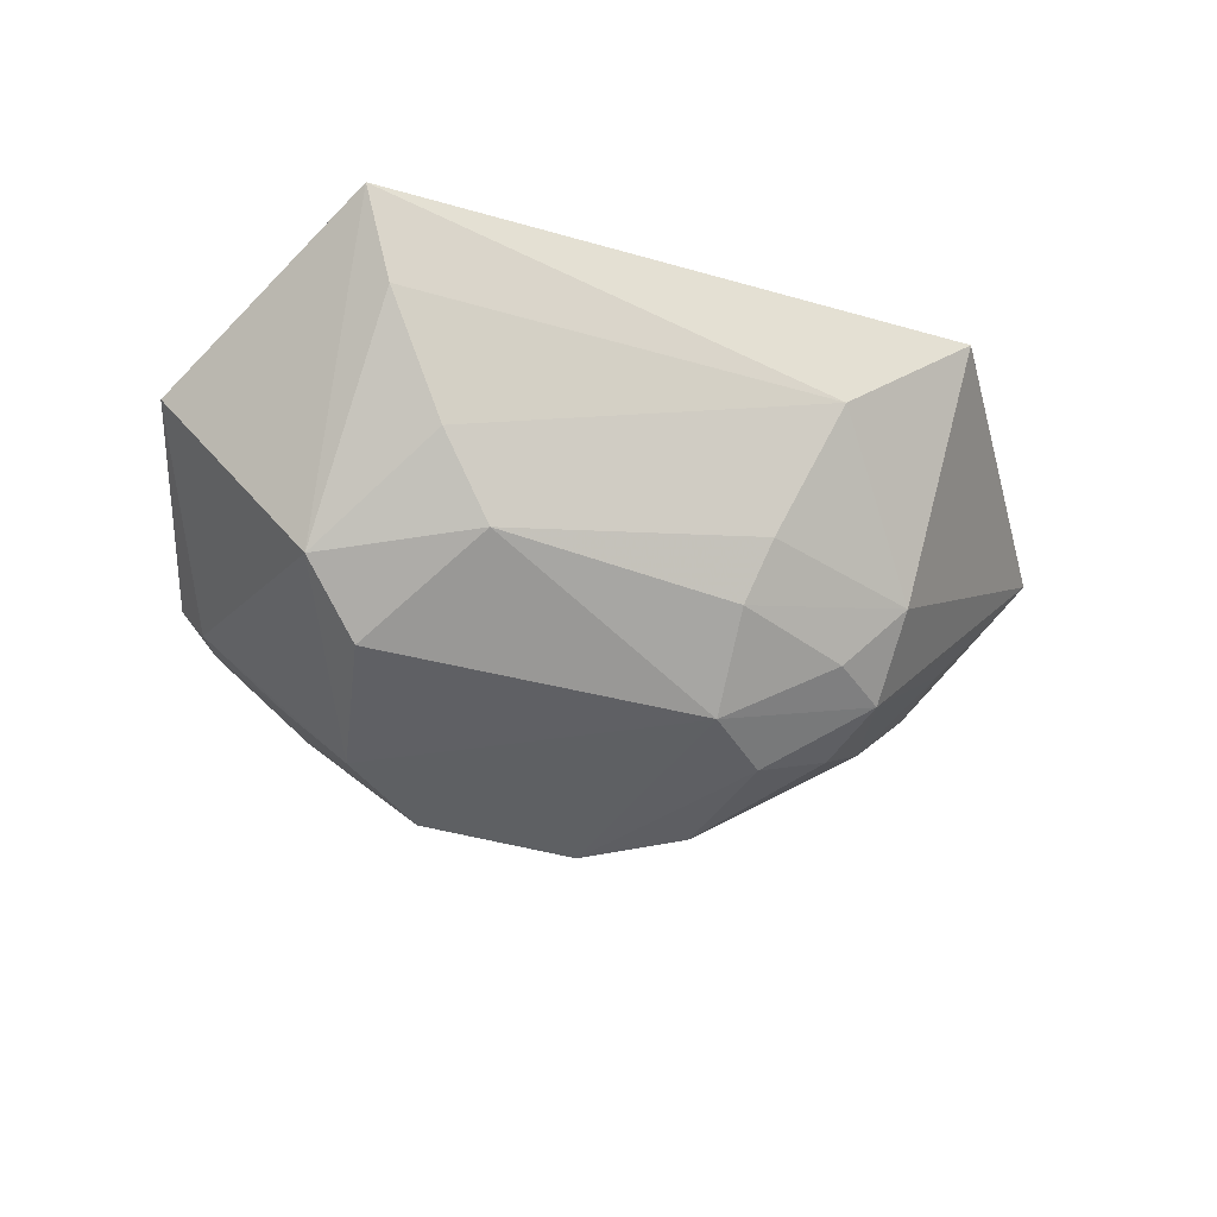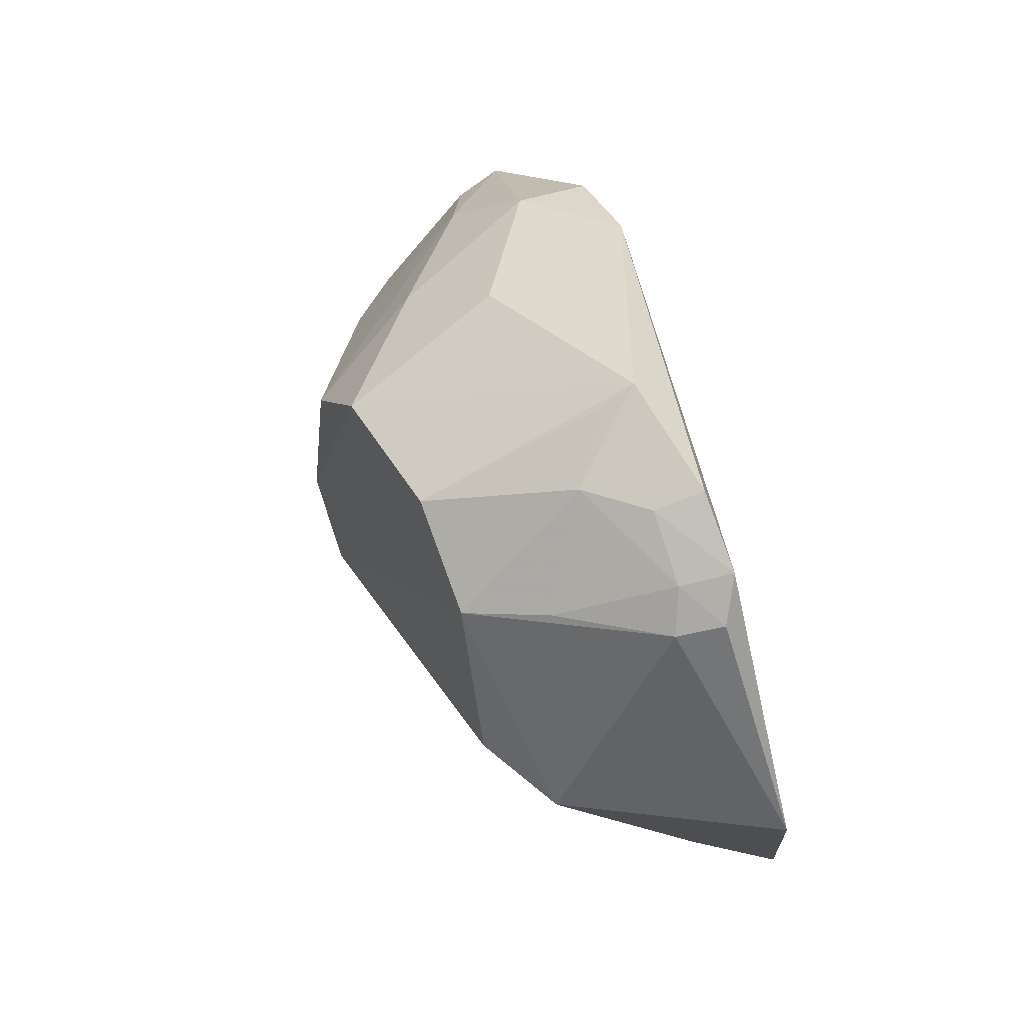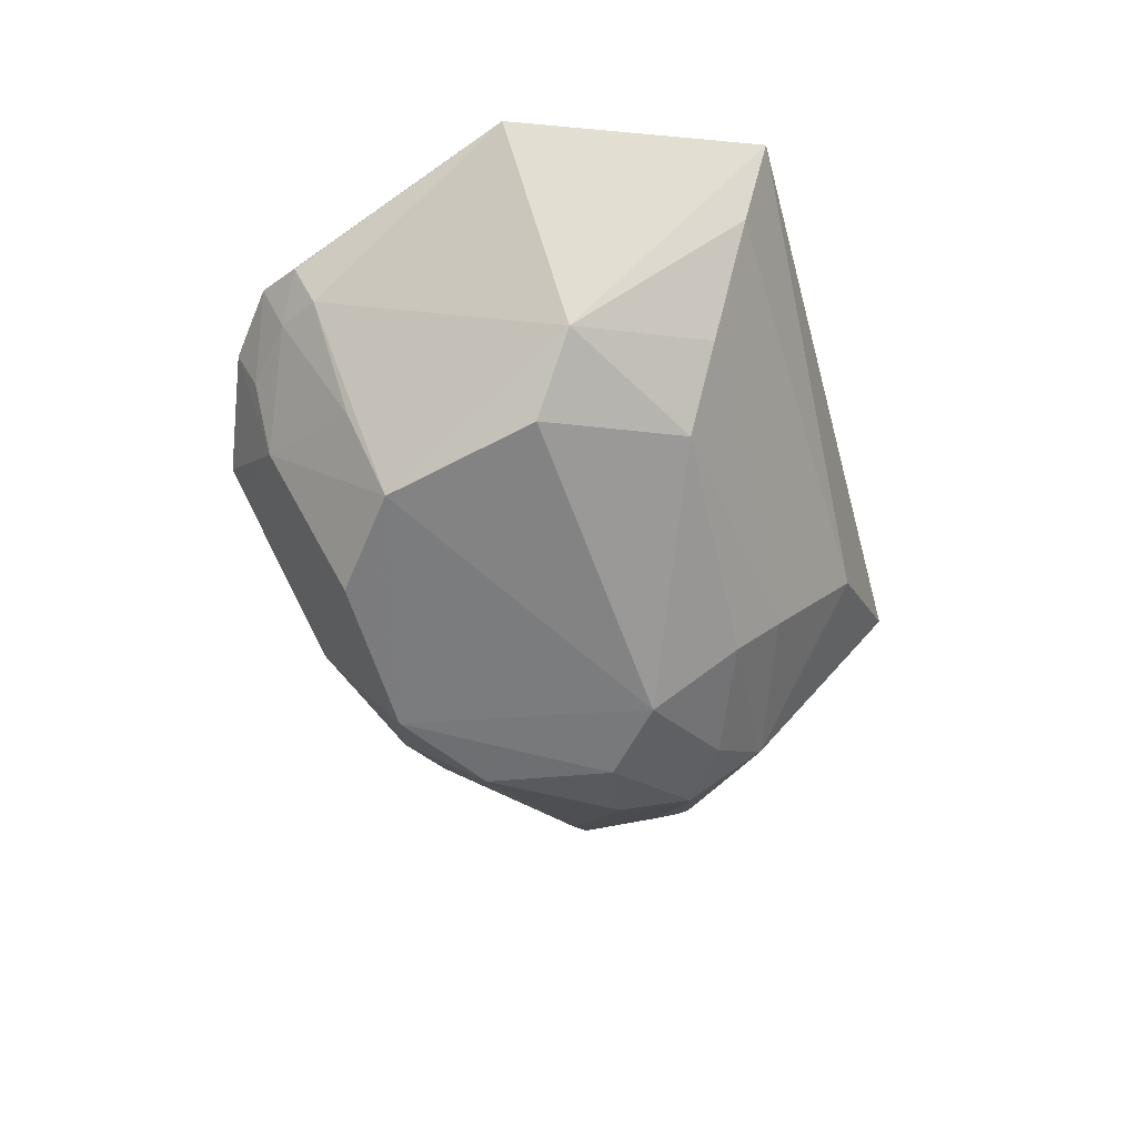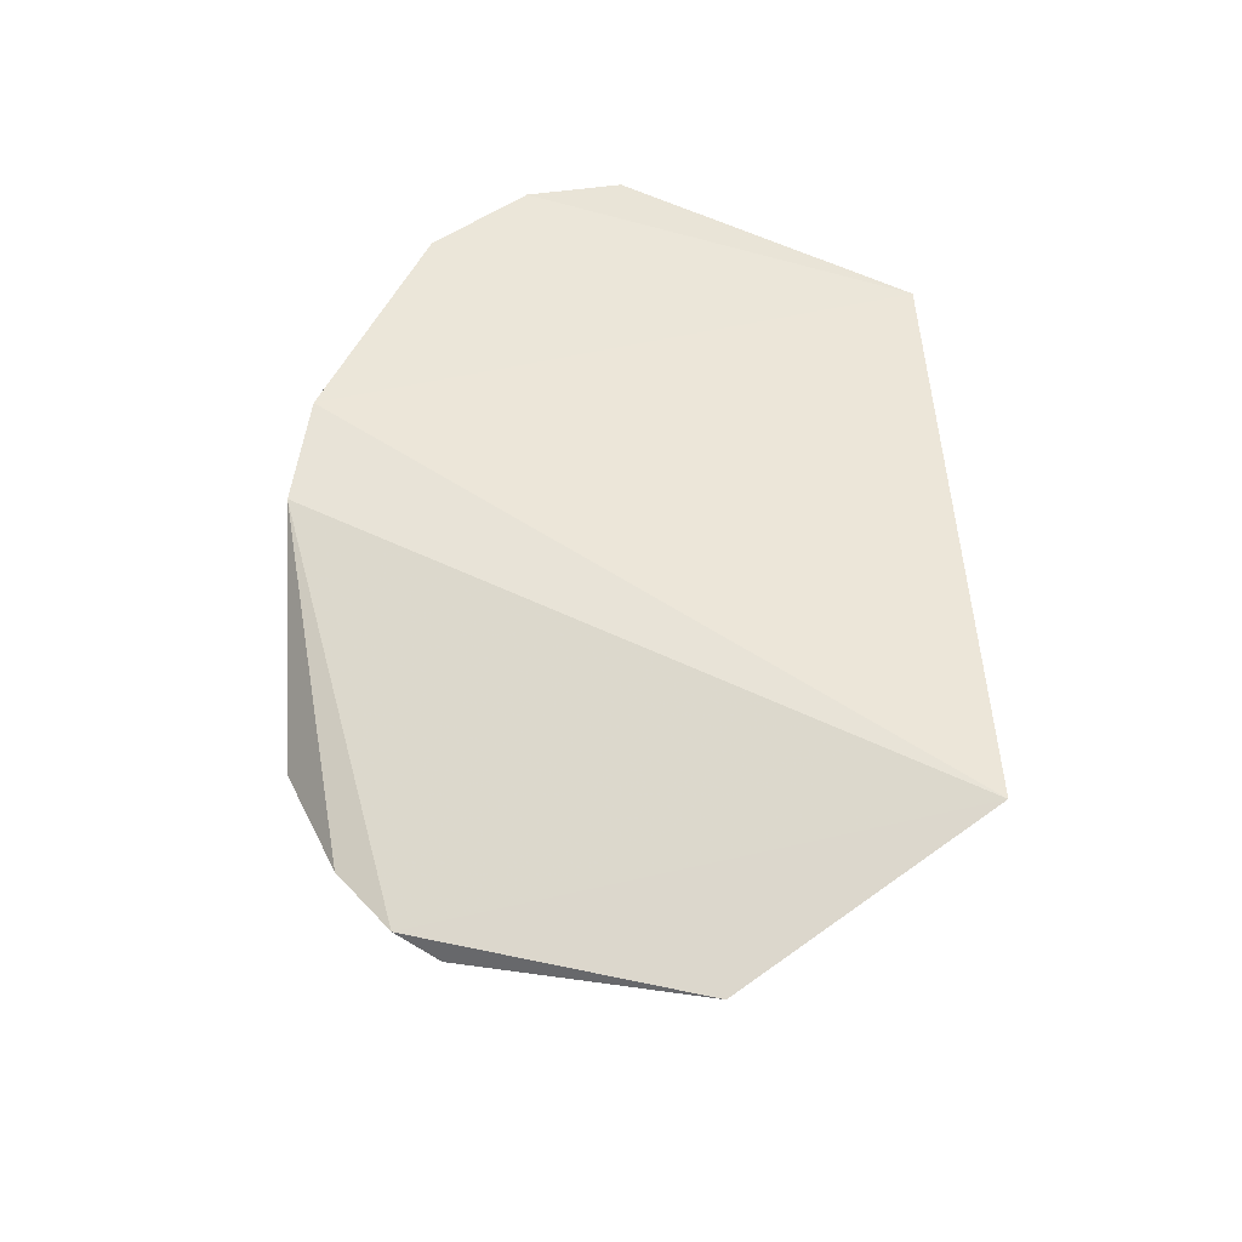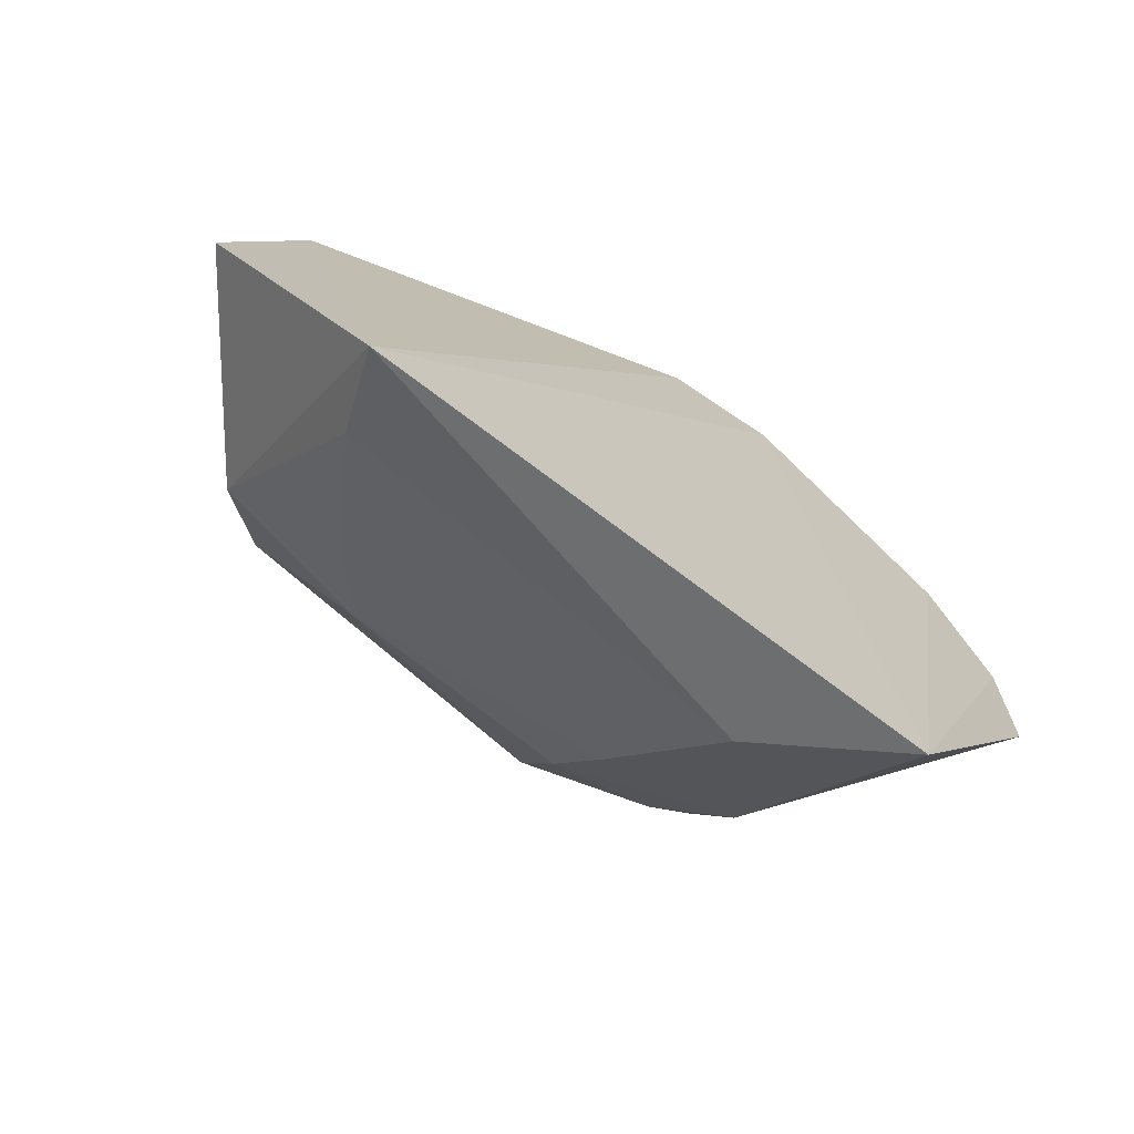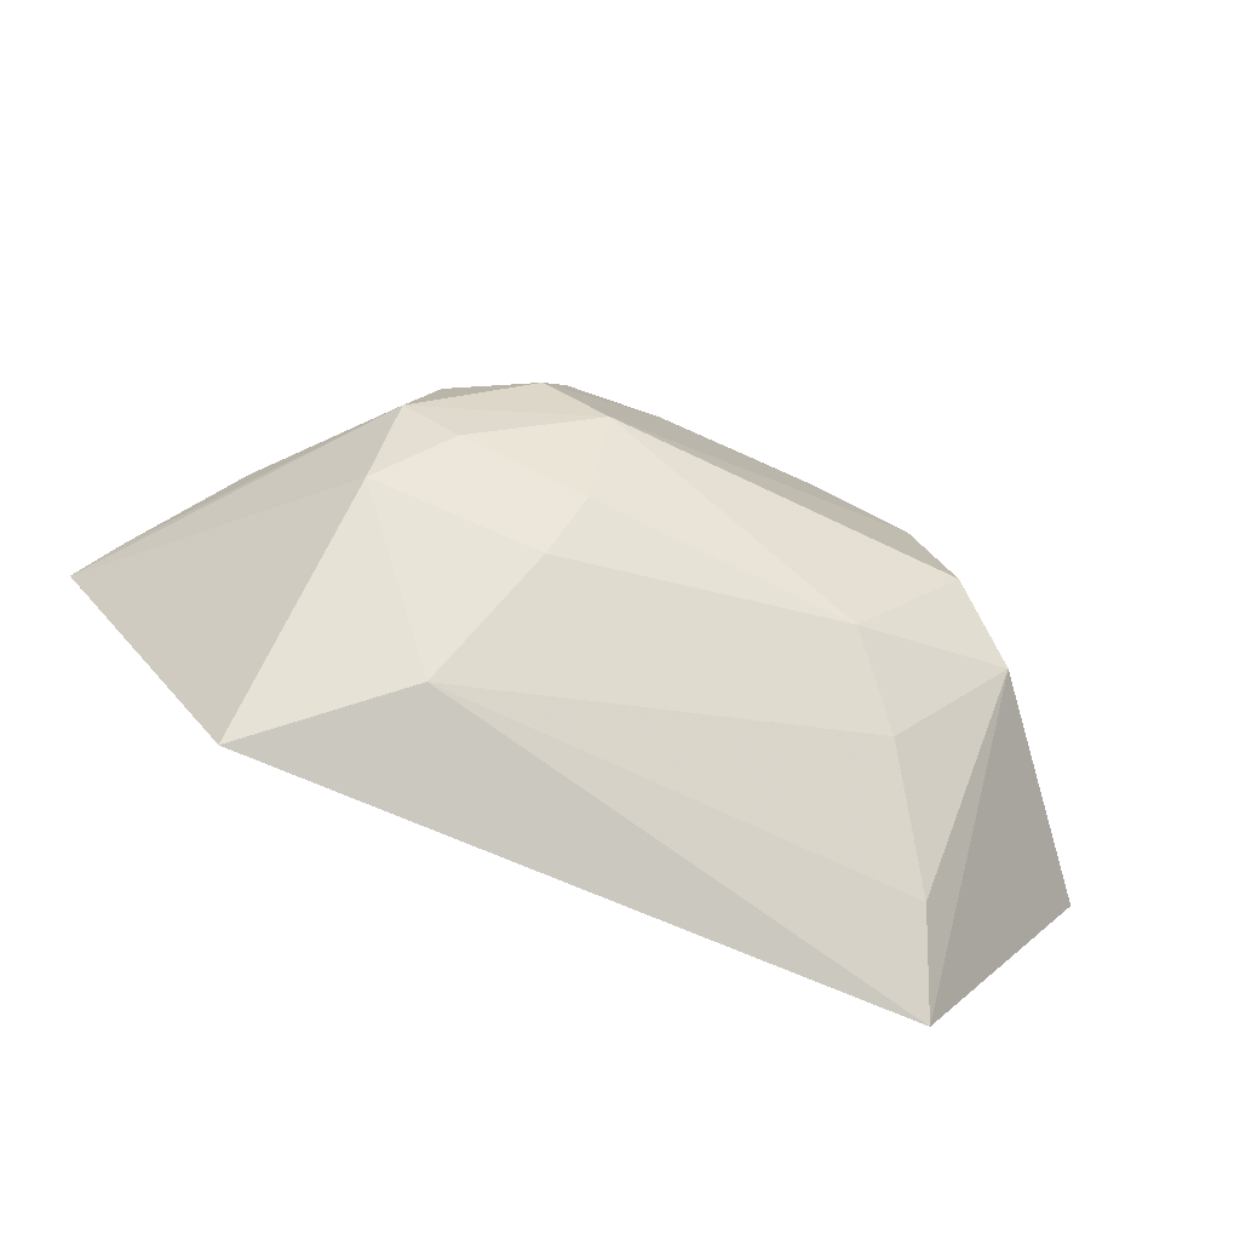
<metadata>
{"format":"obj","ext":"obj","renderer":"f3d","projection":"perspective","resolution":1024,"background":"white","views":[{"elev":-42.7,"azim":161.0,"up":"+Y"},{"elev":41.7,"azim":63.3,"up":"+Z"},{"elev":-58.6,"azim":106.3,"up":"+Y"},{"elev":49.2,"azim":88.0,"up":"+Y"},{"elev":-65.5,"azim":139.8,"up":"+Z"},{"elev":-80.0,"azim":-23.6,"up":"+Z"}]}
</metadata>
<code>
v 0.01583 -0.1178 0.06291
v 0.03293 -0.1154 0.03903
v -0.006013 -0.1094 0.06171
v -0.01388 -0.1087 0.02452
v -0.002024 -0.1303 0.03938
v 0.02473 -0.1098 0.0239
v 0.02706 -0.1171 0.05663
v 0.001377 -0.1301 0.05528
v -0.02632 -0.1096 0.04241
v -0.002536 -0.1233 0.03071
v 0.02353 -0.1266 0.03747
v 0.001008 -0.1104 0.063
v 0.01181 -0.1301 0.05532
v -0.0202 -0.1091 0.05482
v -0.01276 -0.1227 0.03439
v -0.005575 -0.1156 0.02585
v 0.01411 -0.1261 0.03251
v 0.0269 -0.1207 0.05293
v 0.02313 -0.117 0.05983
v 0.001845 -0.1204 0.0612
v 0.01747 -0.1301 0.05075
v -0.02507 -0.1092 0.04865
v -0.0112 -0.1276 0.04412
v -0.001558 -0.1265 0.03347
v 0.02235 -0.1151 0.02623
v 0.01789 -0.1218 0.02977
v 0.01954 -0.1297 0.04065
v 0.02833 -0.1182 0.05393
v 0.01855 -0.1228 0.05865
v -0.006371 -0.1141 0.06168
v -0.01267 -0.1264 0.03955
v -0.006146 -0.1302 0.0432
v -0.01912 -0.1186 0.04865
v 0.0256 -0.1199 0.05555
v 0.0156 -0.1197 0.06165
v -0.004904 -0.1233 0.0575
v -0.009134 -0.1264 0.03663
v -0.004731 -0.13 0.05135
v -0.02357 -0.1121 0.04845
v -0.01557 -0.1225 0.0485
v -0.01931 -0.1188 0.04347
v 0.02215 -0.1198 0.05865
v 0.02136 -0.126 0.05216
v -0.01255 -0.1162 0.05751
v -0.01943 -0.1124 0.05405
v -0.02444 -0.1122 0.04279
f 6 4 3
f 7 2 6
f 11 6 2
f 12 7 6
f 12 6 3
f 13 1 8
f 14 3 4
f 15 9 4
f 16 4 6
f 16 15 4
f 16 10 15
f 18 11 2
f 19 12 1
f 19 7 12
f 20 8 1
f 20 1 12
f 21 13 8
f 21 8 5
f 21 11 18
f 22 14 4
f 22 4 9
f 24 15 10
f 24 17 5
f 24 10 17
f 25 6 11
f 25 16 6
f 26 17 10
f 26 10 16
f 26 16 25
f 26 25 11
f 26 11 17
f 27 17 11
f 27 5 17
f 27 21 5
f 27 11 21
f 28 18 2
f 28 2 7
f 29 13 21
f 29 19 1
f 30 20 12
f 30 12 3
f 30 3 14
f 31 9 15
f 32 5 8
f 32 31 5
f 32 23 31
f 34 28 7
f 34 18 28
f 35 29 1
f 35 1 13
f 35 13 29
f 36 8 20
f 36 20 30
f 37 24 5
f 37 5 31
f 37 31 15
f 37 15 24
f 38 32 8
f 38 23 32
f 38 8 36
f 39 22 9
f 39 9 33
f 40 31 23
f 40 23 38
f 41 40 33
f 41 31 40
f 42 34 7
f 42 7 19
f 42 19 29
f 42 29 34
f 43 34 29
f 43 29 21
f 43 21 18
f 43 18 34
f 44 36 30
f 44 30 14
f 44 33 40
f 44 40 38
f 44 38 36
f 45 39 33
f 45 14 22
f 45 22 39
f 45 44 14
f 45 33 44
f 46 41 33
f 46 33 9
f 46 9 31
f 46 31 41

</code>
